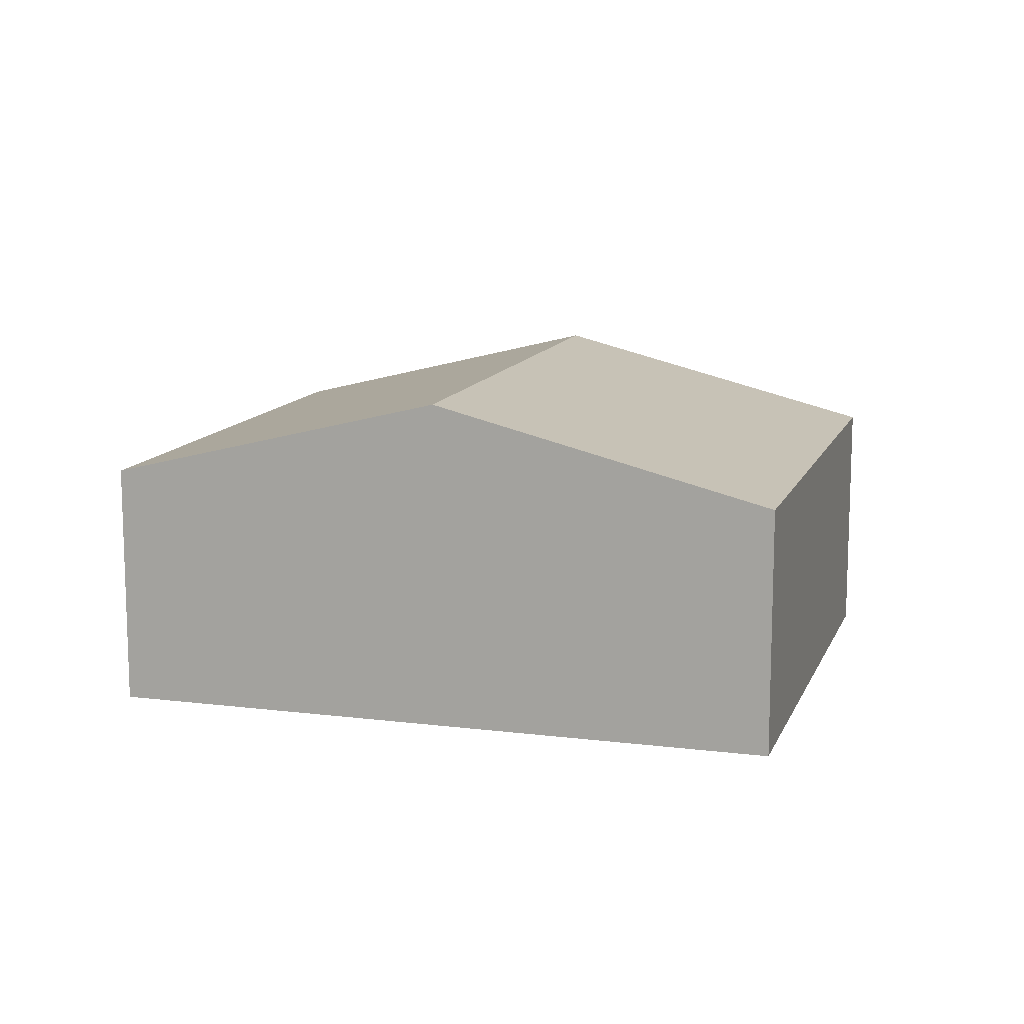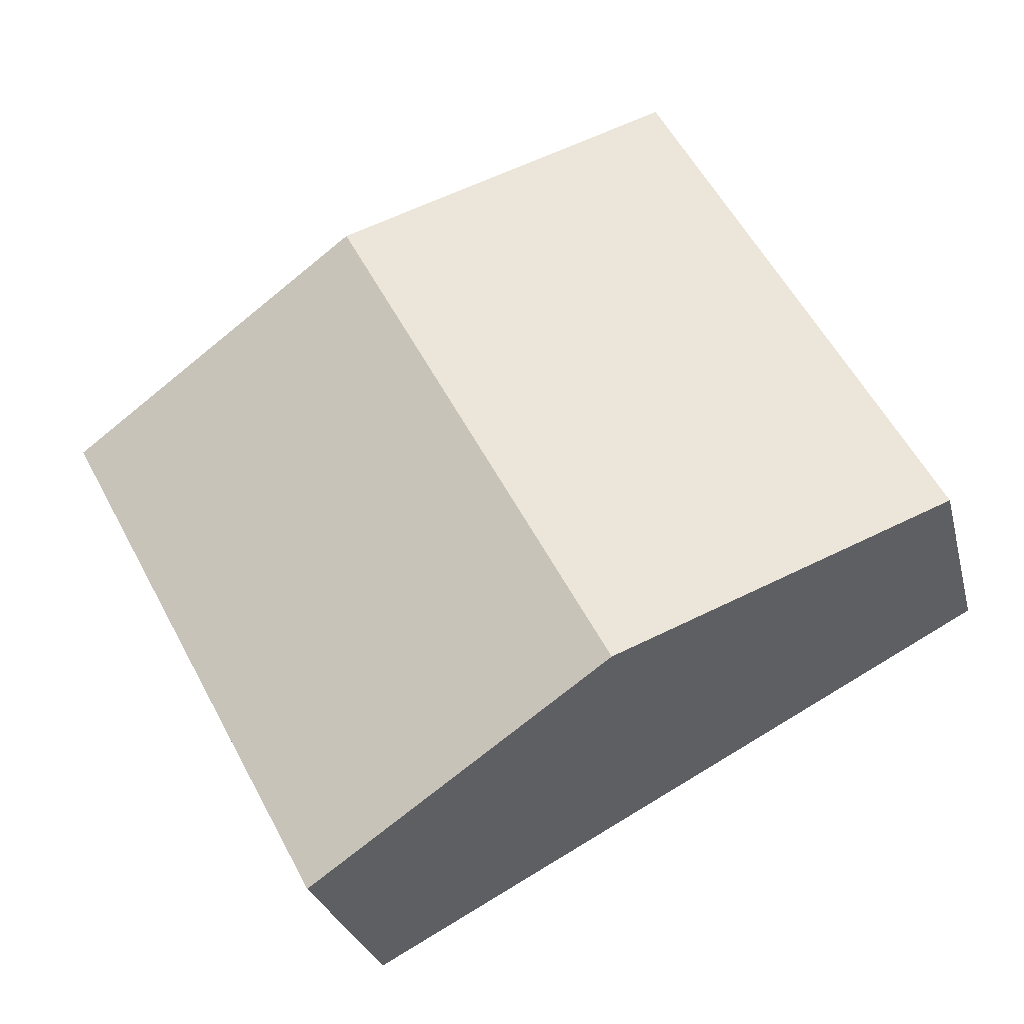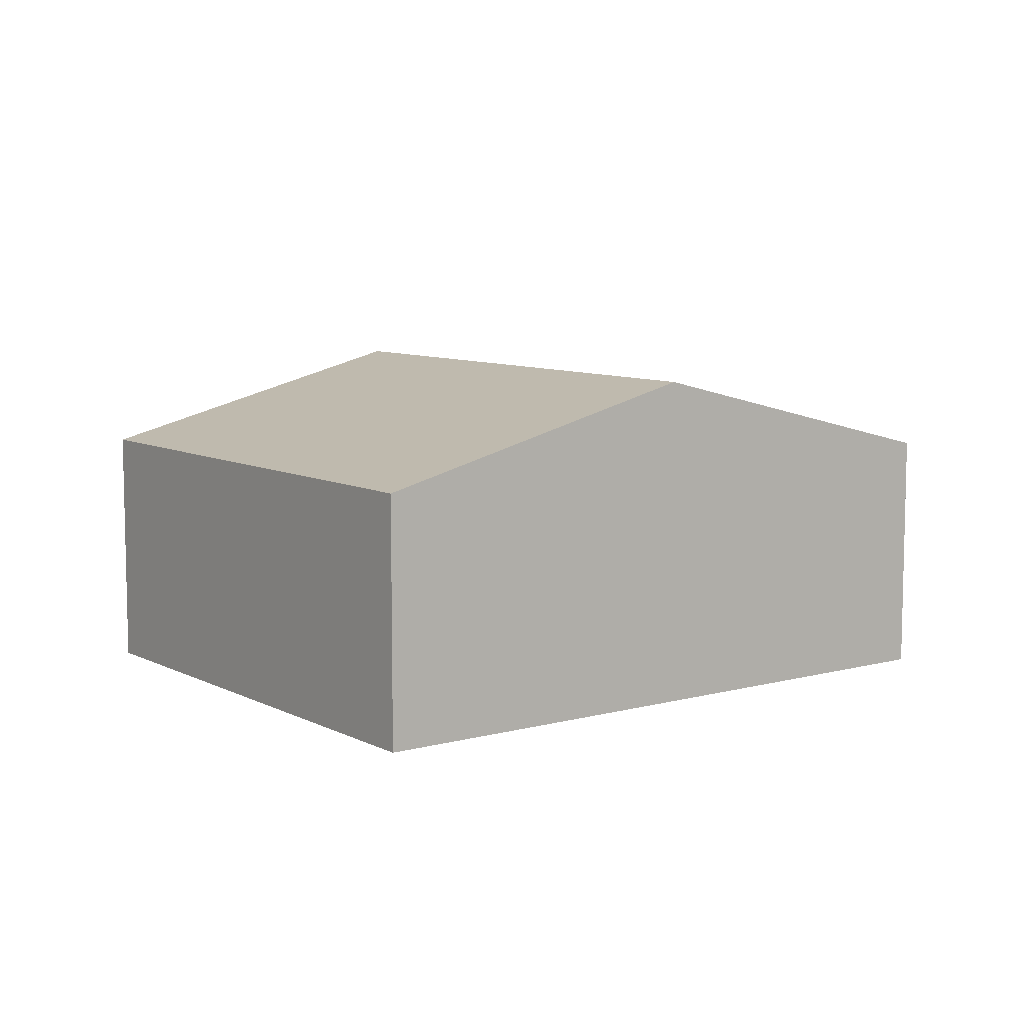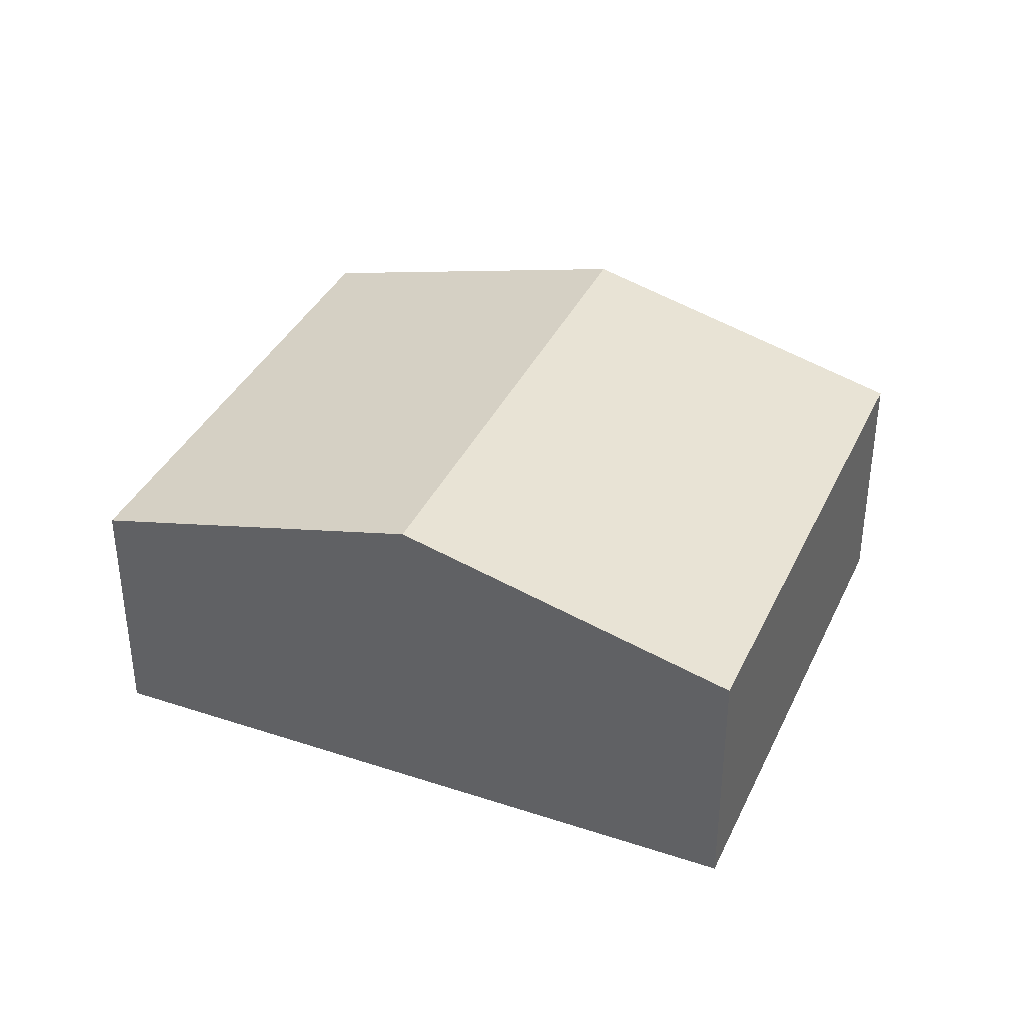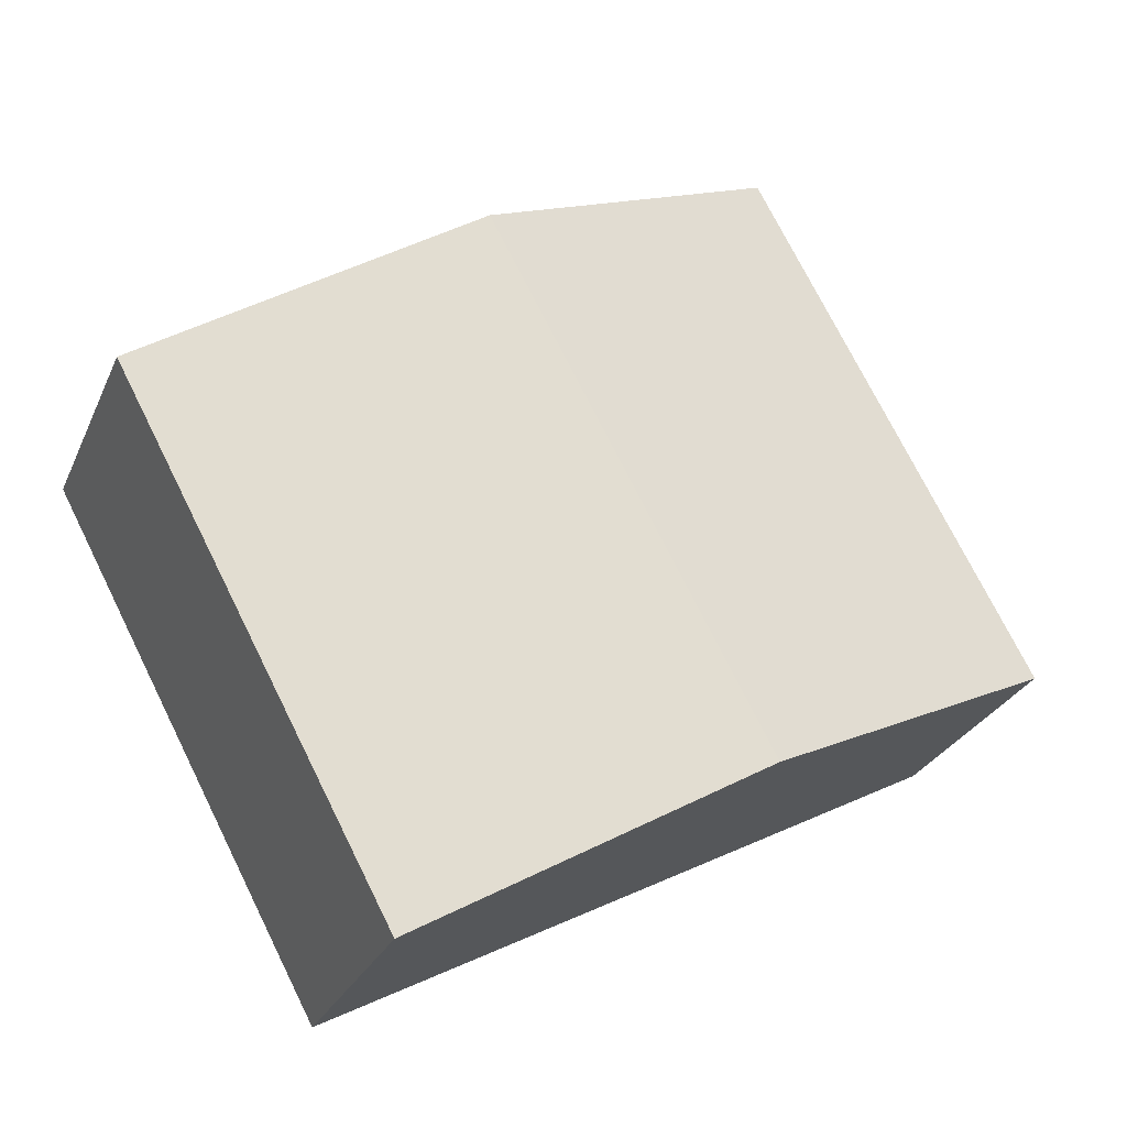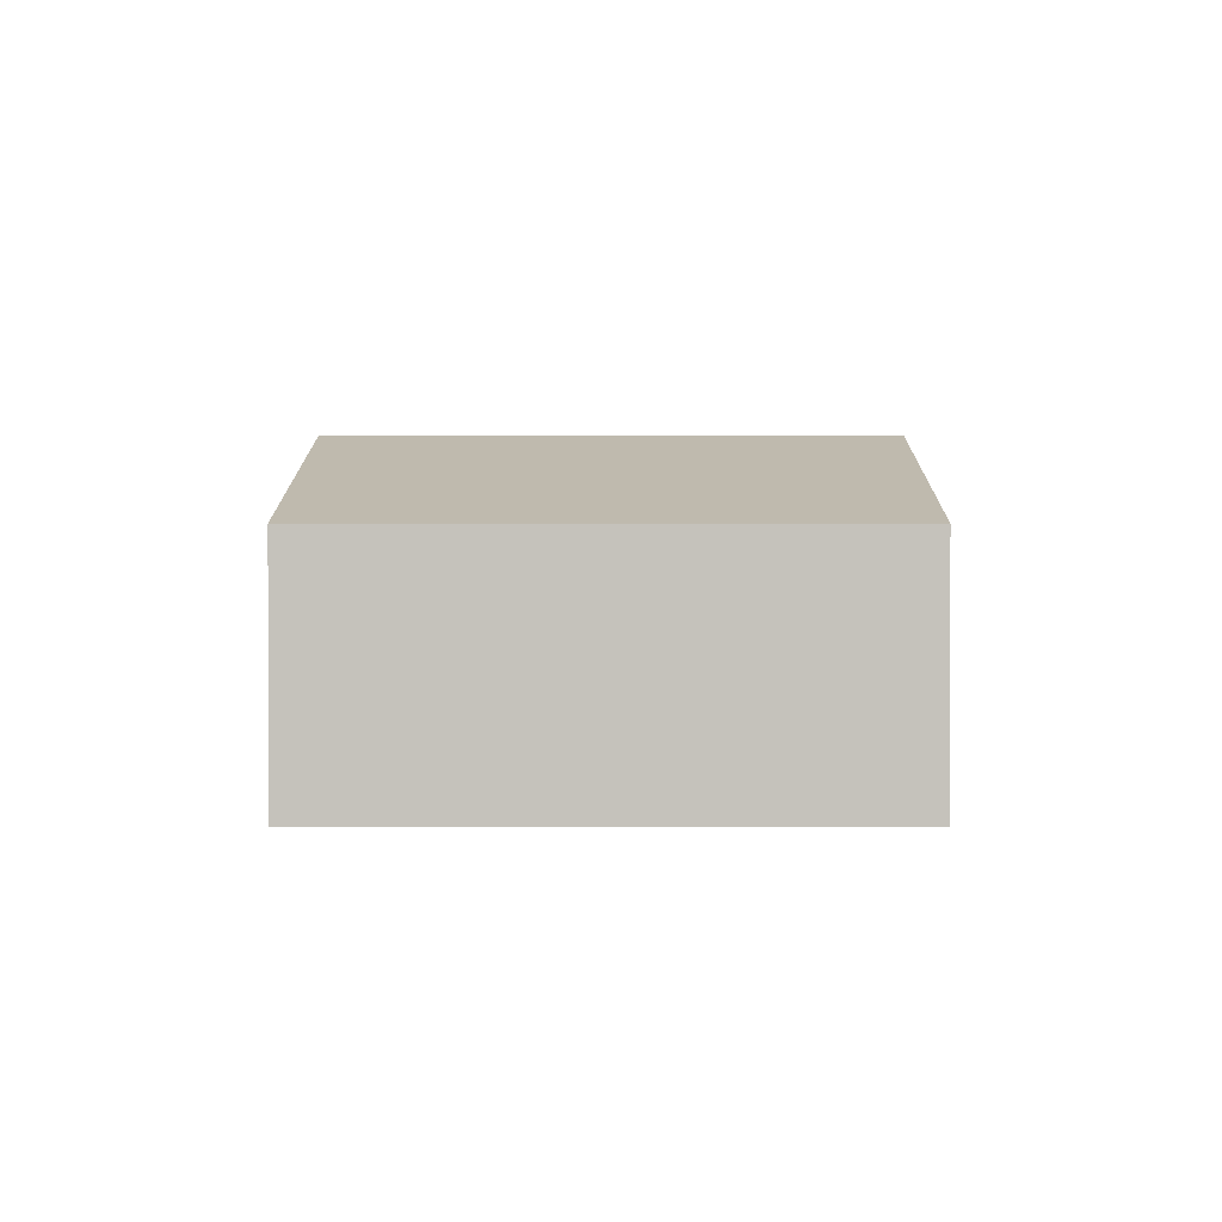
<metadata>
{"format":"obj","ext":"obj","renderer":"f3d","projection":"perspective","resolution":1024,"background":"white","views":[{"elev":12.2,"azim":44.8,"up":"+Y"},{"elev":-27.4,"azim":-166.5,"up":"+Z"},{"elev":8.4,"azim":171.7,"up":"+Y"},{"elev":37.3,"azim":-128.8,"up":"+Y"},{"elev":-27.5,"azim":159.8,"up":"+Z"},{"elev":1.6,"azim":-61.5,"up":"+Y"}]}
</metadata>
<code>
v  5.659 2.299 -3.037
v  5.269 3.1 3.026
v  8.098 2.299 1.508
v  2.83 3.1 -1.519
v  0 2.299 1.408e-16
v  2.439 2.299 4.545
v  0 0 0
v  2.439 -2.783e-16 4.545
v  5.269 -1.853e-16 3.026
v  8.098 -9.234e-17 1.508
v  5.659 1.86e-16 -3.037
v  2.83 9.301e-17 -1.519
g defaultobject
f 1 2 3
f 2 1 4
f 5 2 4
f 2 5 6
f 7 6 5
f 6 7 8
f 8 2 6
f 2 8 9
f 2 9 3
f 3 9 10
f 10 1 3
f 1 10 11
f 4 7 5
f 7 4 12
f 12 4 1
f 12 1 11
f 9 11 10
f 11 9 8
f 11 8 7
f 11 7 12

</code>
